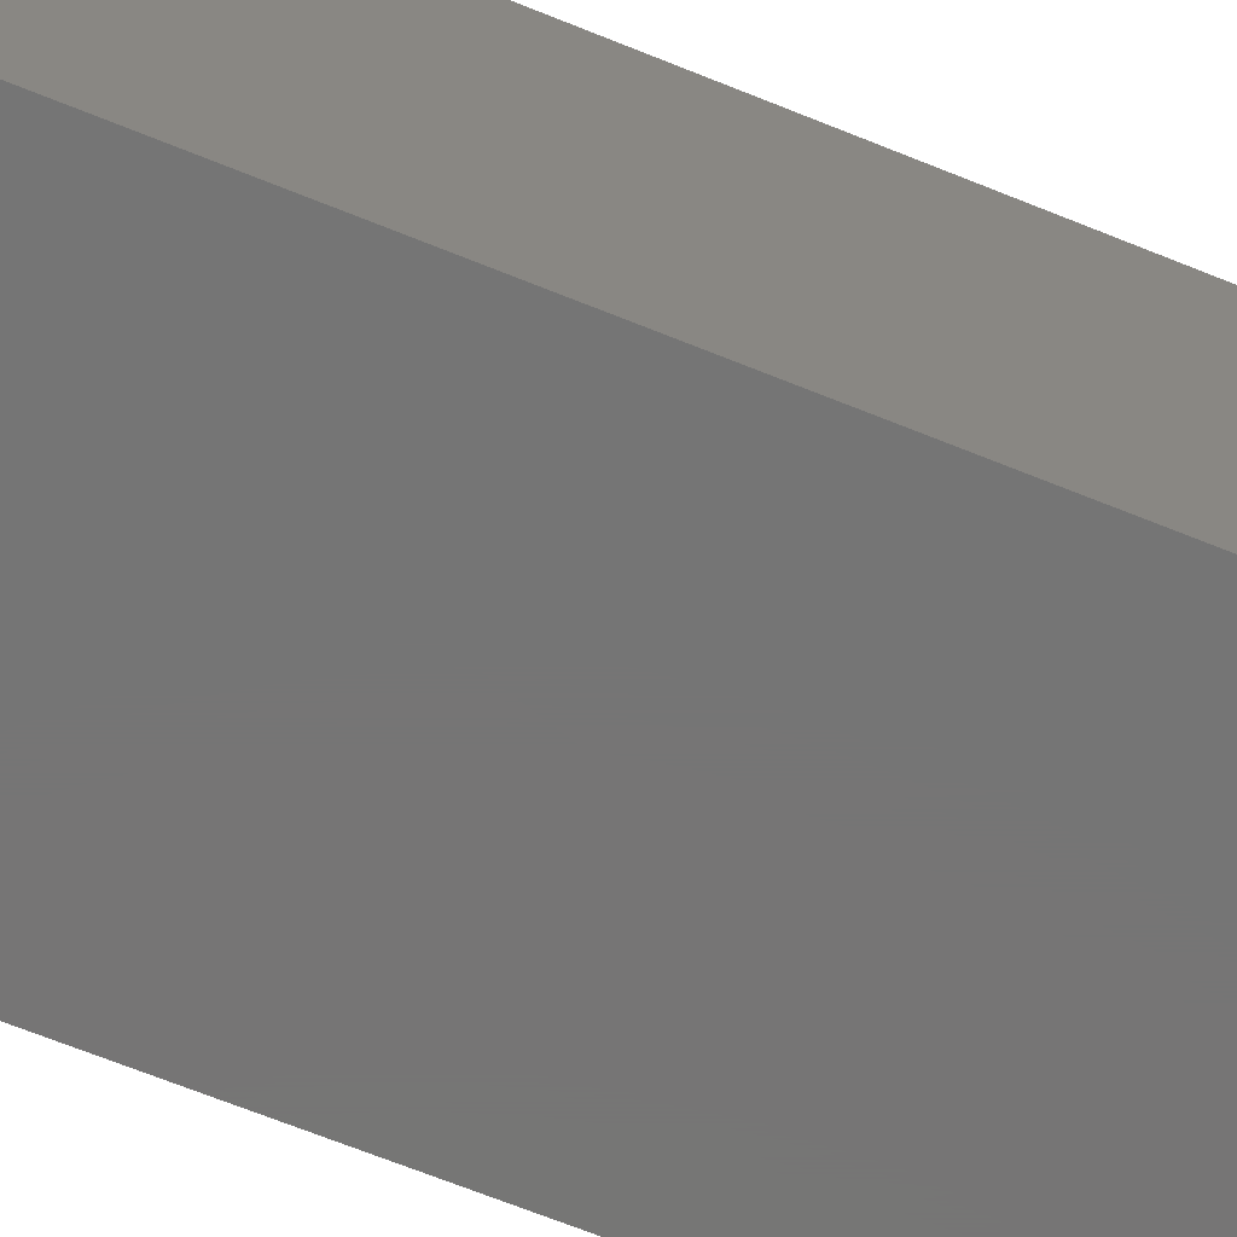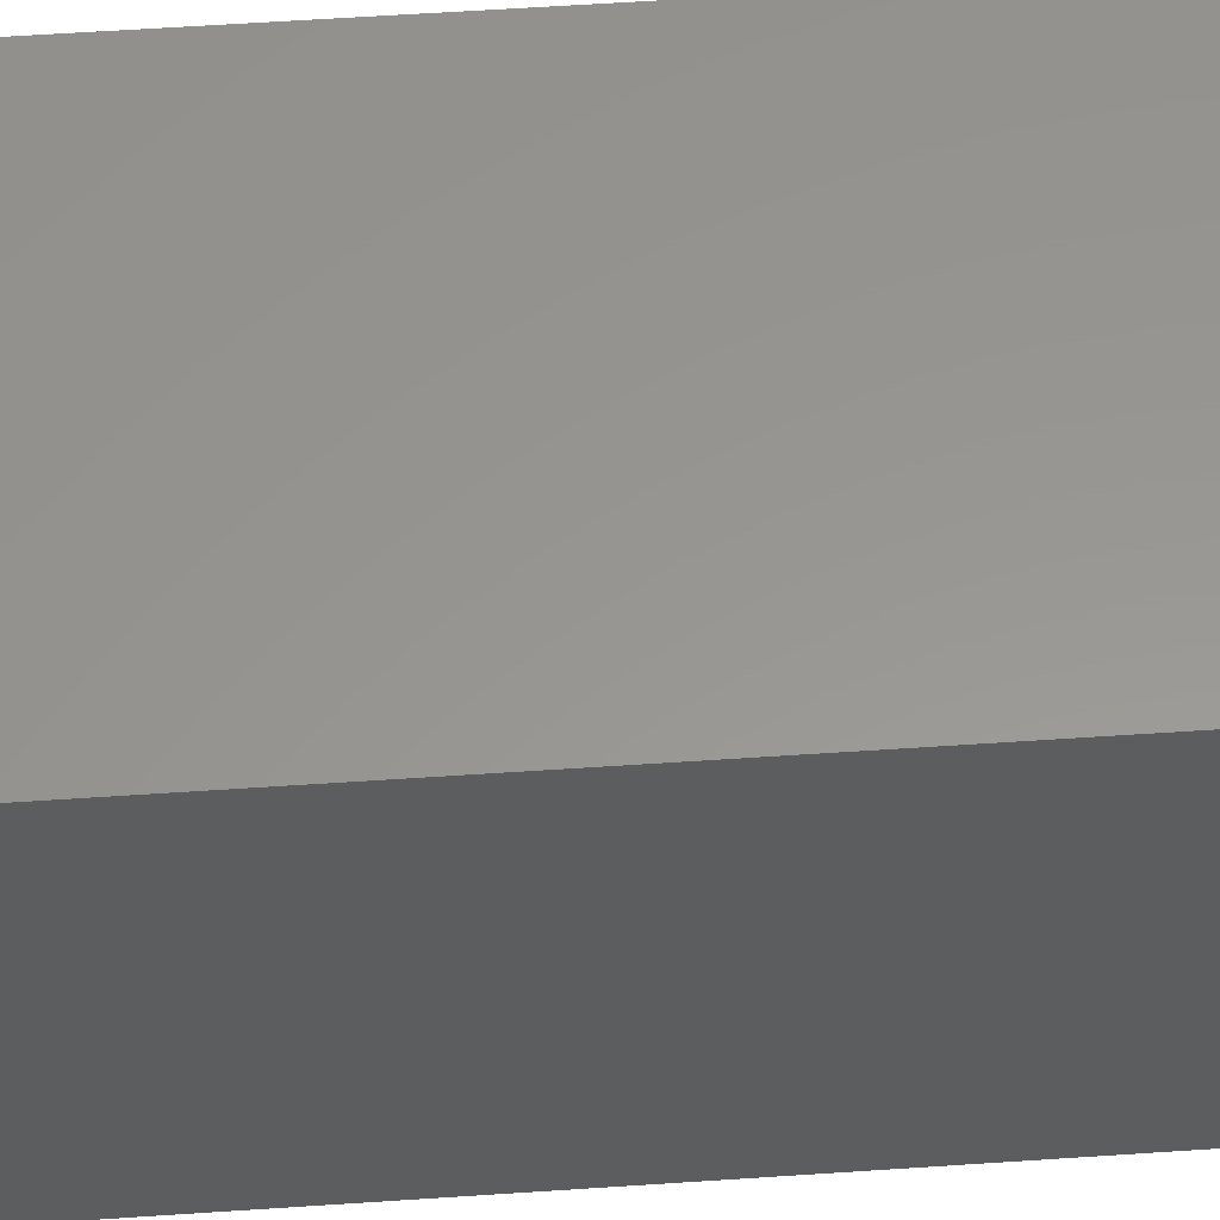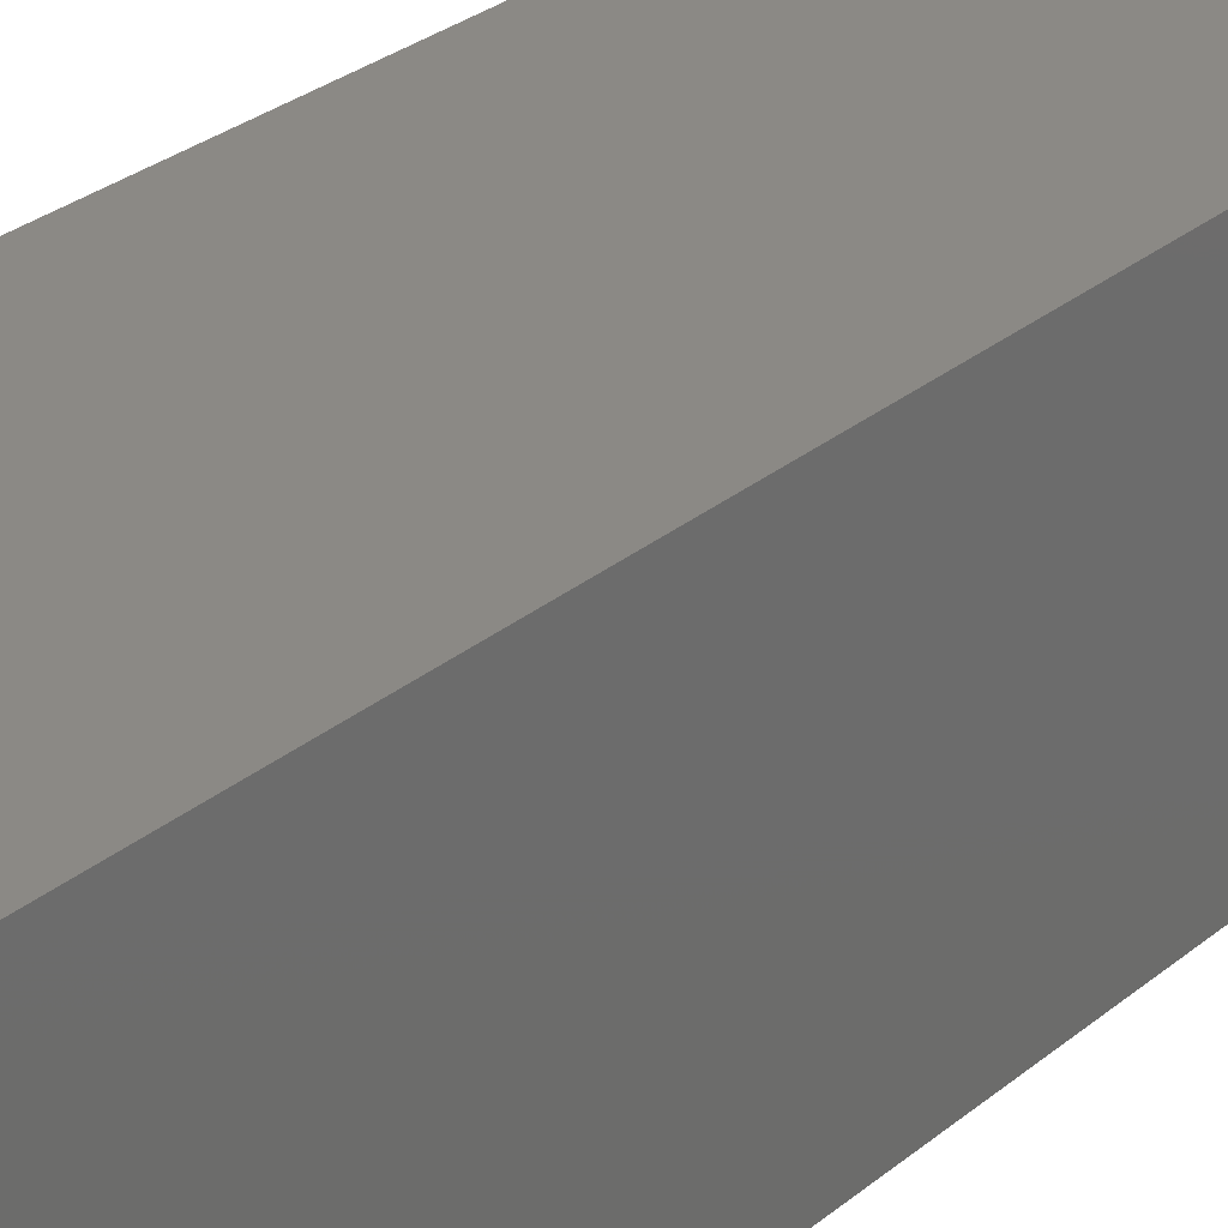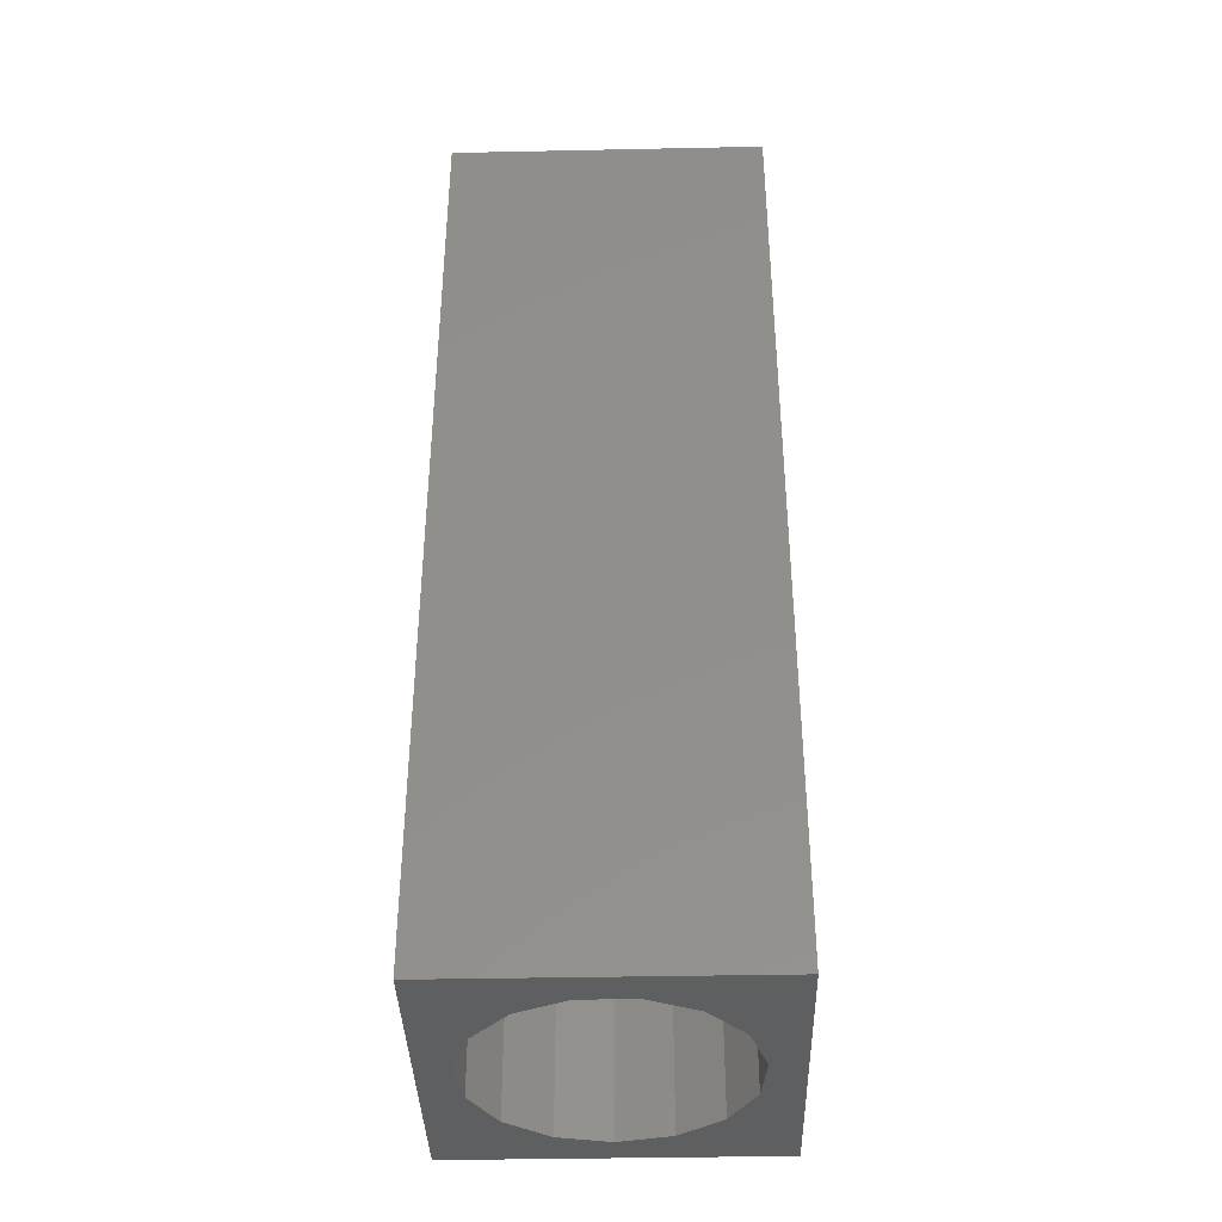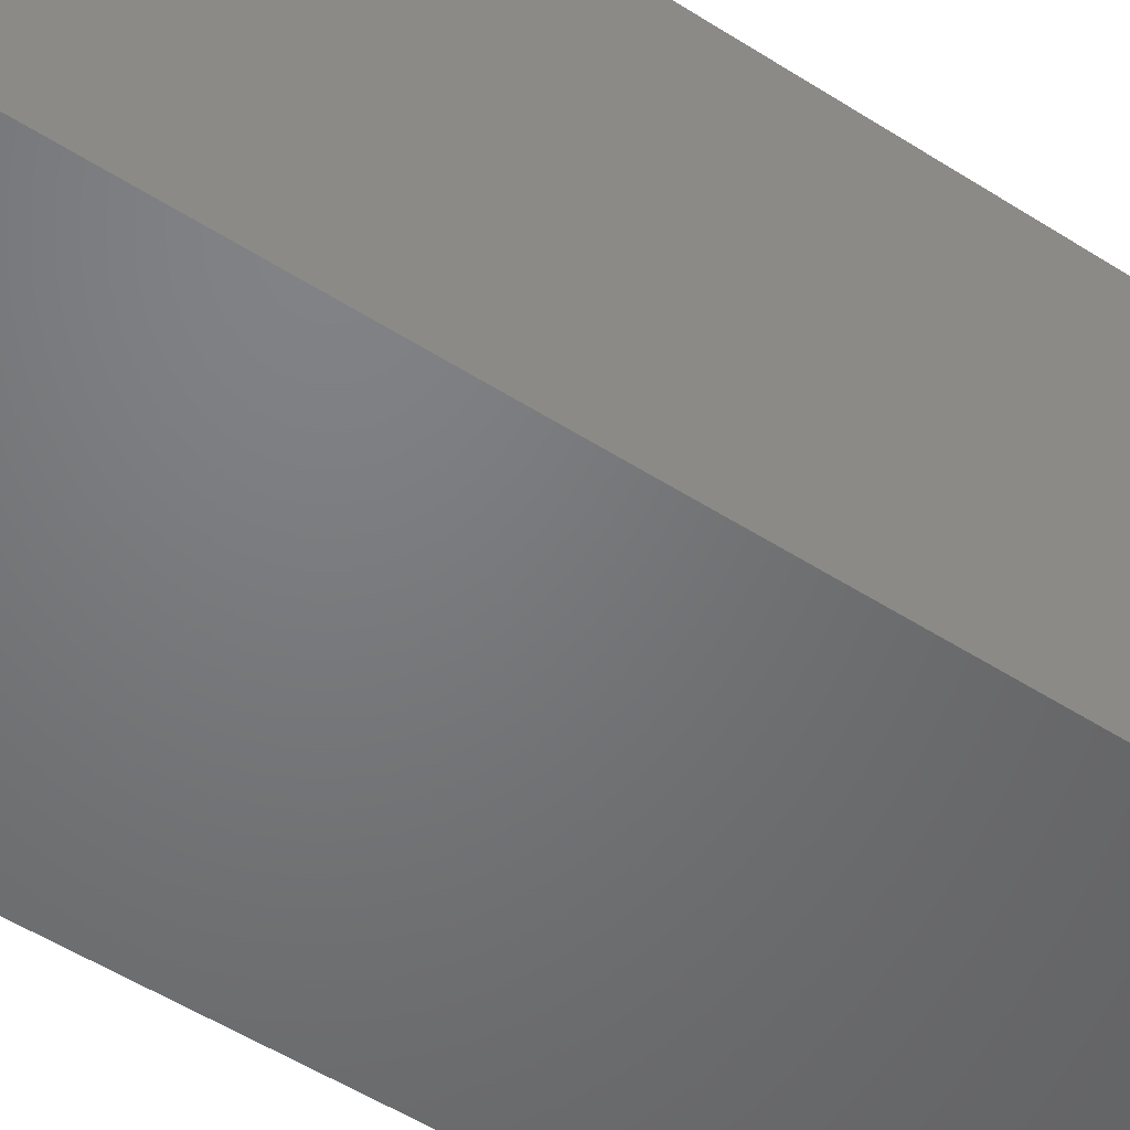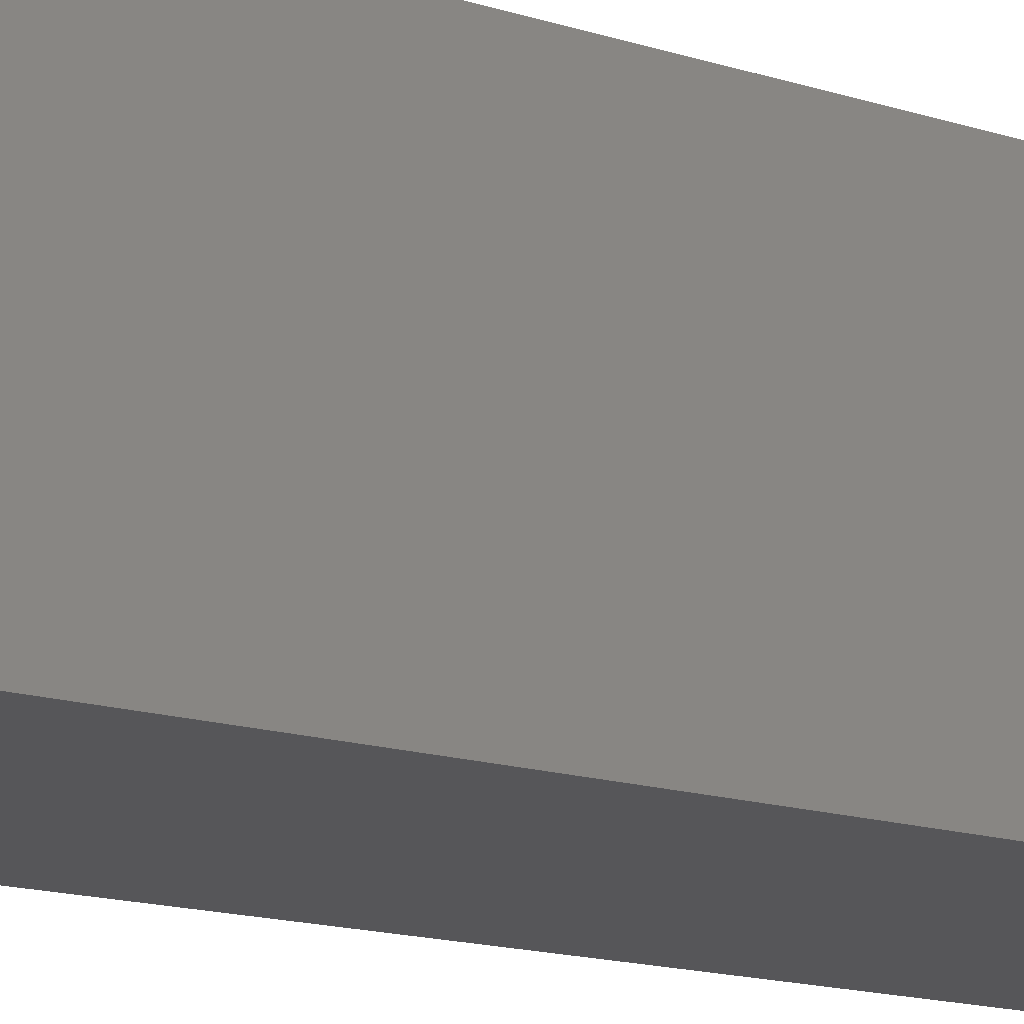
<metadata>
{"format":"stl","ext":"stl","renderer":"f3d","projection":"perspective","resolution":1024,"background":"white","views":[{"elev":-67.8,"azim":67.9,"up":"+Y"},{"elev":58.2,"azim":-94.0,"up":"+Y"},{"elev":29.8,"azim":-139.8,"up":"+Y"},{"elev":-38.6,"azim":-88.5,"up":"+Z"},{"elev":-50.3,"azim":-125.4,"up":"+Y"},{"elev":-16.2,"azim":56.9,"up":"+Y"}]}
</metadata>
<code>
# stl→obj: 38 verts, 72 faces
v 5 0 15
v 5 5 0
v 5 5 15
v 5 0 0
v 0 5 15
v 0 0 15
v 4.5 2.5 0
v 4.327 1.687 0
v 3.838 1.014 0
v 3.118 0.5979 0
v 2.291 0.511 0
v 0.5437 2.084 0
v 0 0 0
v 0.5437 2.916 0
v 0.882 1.324 0
v 1.5 0.7679 0
v 4.327 3.313 0
v 3.838 3.986 0
v 3.118 4.402 0
v 2.291 4.489 0
v 0 5 0
v 1.5 4.232 0
v 0.882 3.676 0
v 0.5437 2.084 7.19
v 0.5437 2.916 7.19
v 3.838 3.986 7.19
v 4.327 3.313 7.19
v 4.5 2.5 7.19
v 3.118 4.402 7.19
v 2.291 4.489 7.19
v 3.118 0.5979 7.19
v 3.838 1.014 7.19
v 1.5 4.232 7.19
v 0.882 3.676 7.19
v 4.327 1.687 7.19
v 2.291 0.511 7.19
v 1.5 0.7679 7.19
v 0.882 1.324 7.19
f 1 2 3
f 2 1 4
f 5 1 3
f 1 5 6
f 4 7 2
f 4 8 7
f 4 9 8
f 4 10 9
f 4 11 10
f 12 13 14
f 15 13 12
f 16 13 15
f 11 13 16
f 13 11 4
f 17 2 7
f 18 2 17
f 19 2 18
f 20 2 19
f 20 21 2
f 22 21 20
f 23 21 22
f 14 21 23
f 21 14 13
f 13 5 21
f 5 13 6
f 2 5 3
f 5 2 21
f 13 1 6
f 1 13 4
f 24 14 25
f 14 24 12
f 17 26 18
f 26 17 27
f 7 27 17
f 27 7 28
f 19 26 29
f 26 19 18
f 20 29 30
f 29 20 19
f 9 31 32
f 31 9 10
f 23 33 34
f 33 23 22
f 25 23 34
f 23 25 14
f 9 35 8
f 35 9 32
f 8 28 7
f 28 8 35
f 22 30 33
f 30 22 20
f 10 36 31
f 36 10 11
f 35 27 28
f 32 27 35
f 32 26 27
f 31 26 32
f 31 29 26
f 36 29 31
f 36 30 29
f 37 30 36
f 37 33 30
f 38 33 37
f 38 34 33
f 24 34 38
f 34 24 25
f 16 38 37
f 38 16 15
f 38 12 24
f 12 38 15
f 11 37 36
f 37 11 16

</code>
